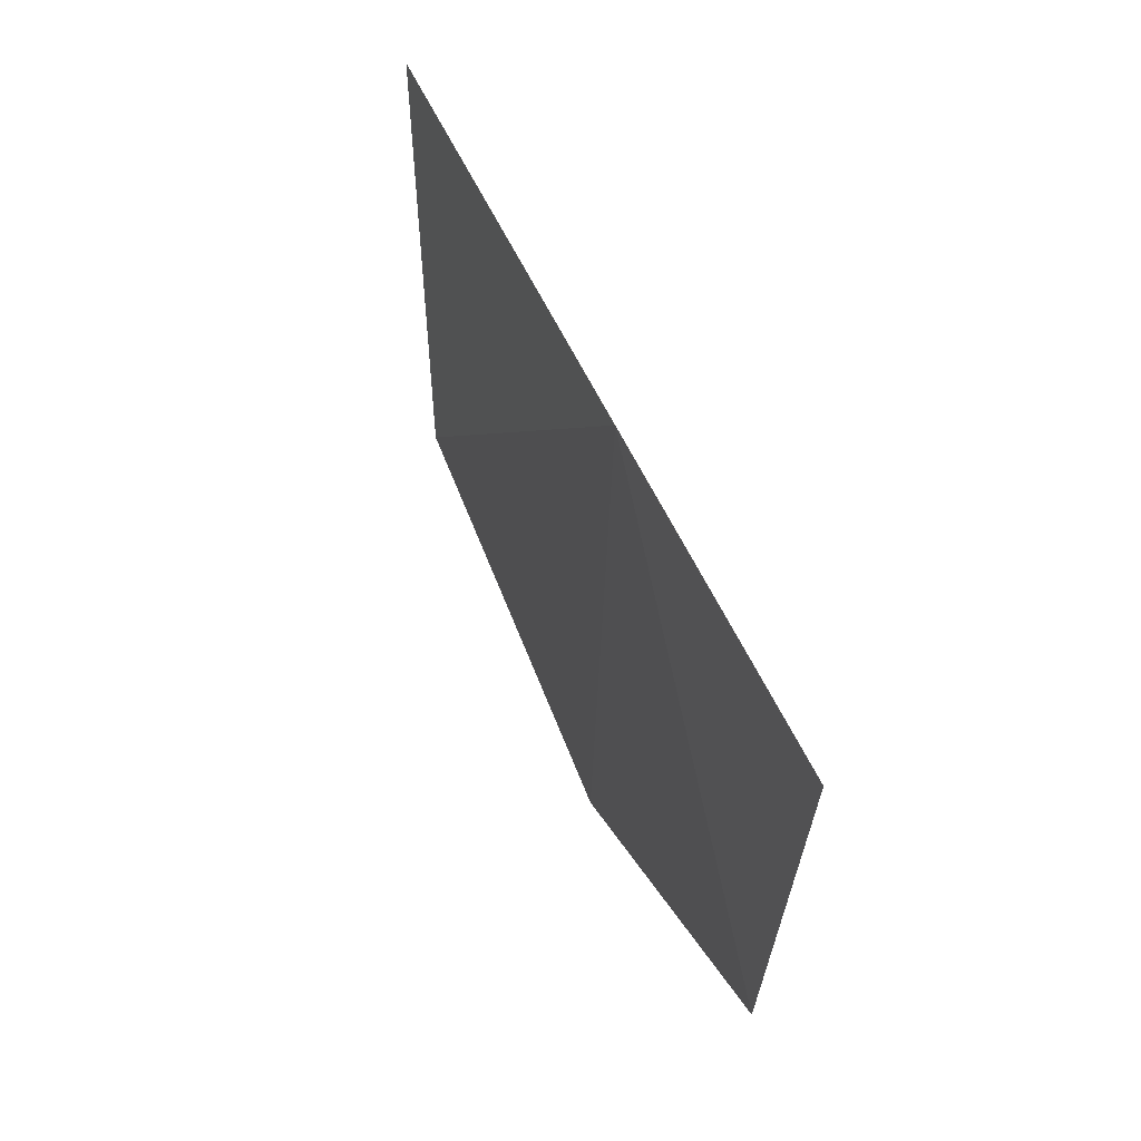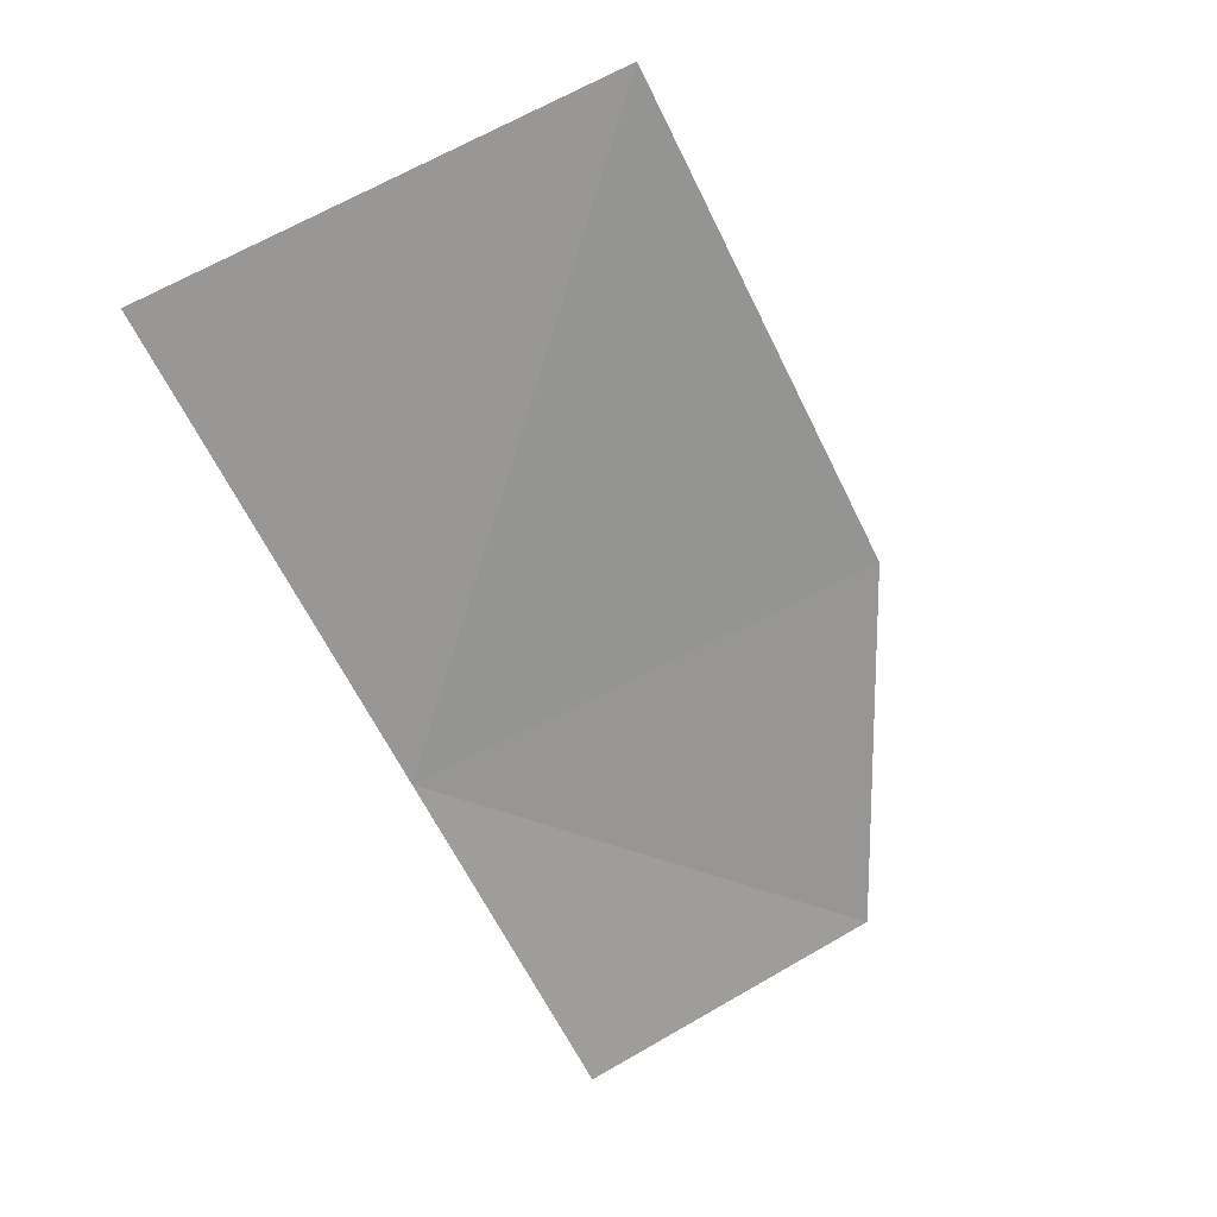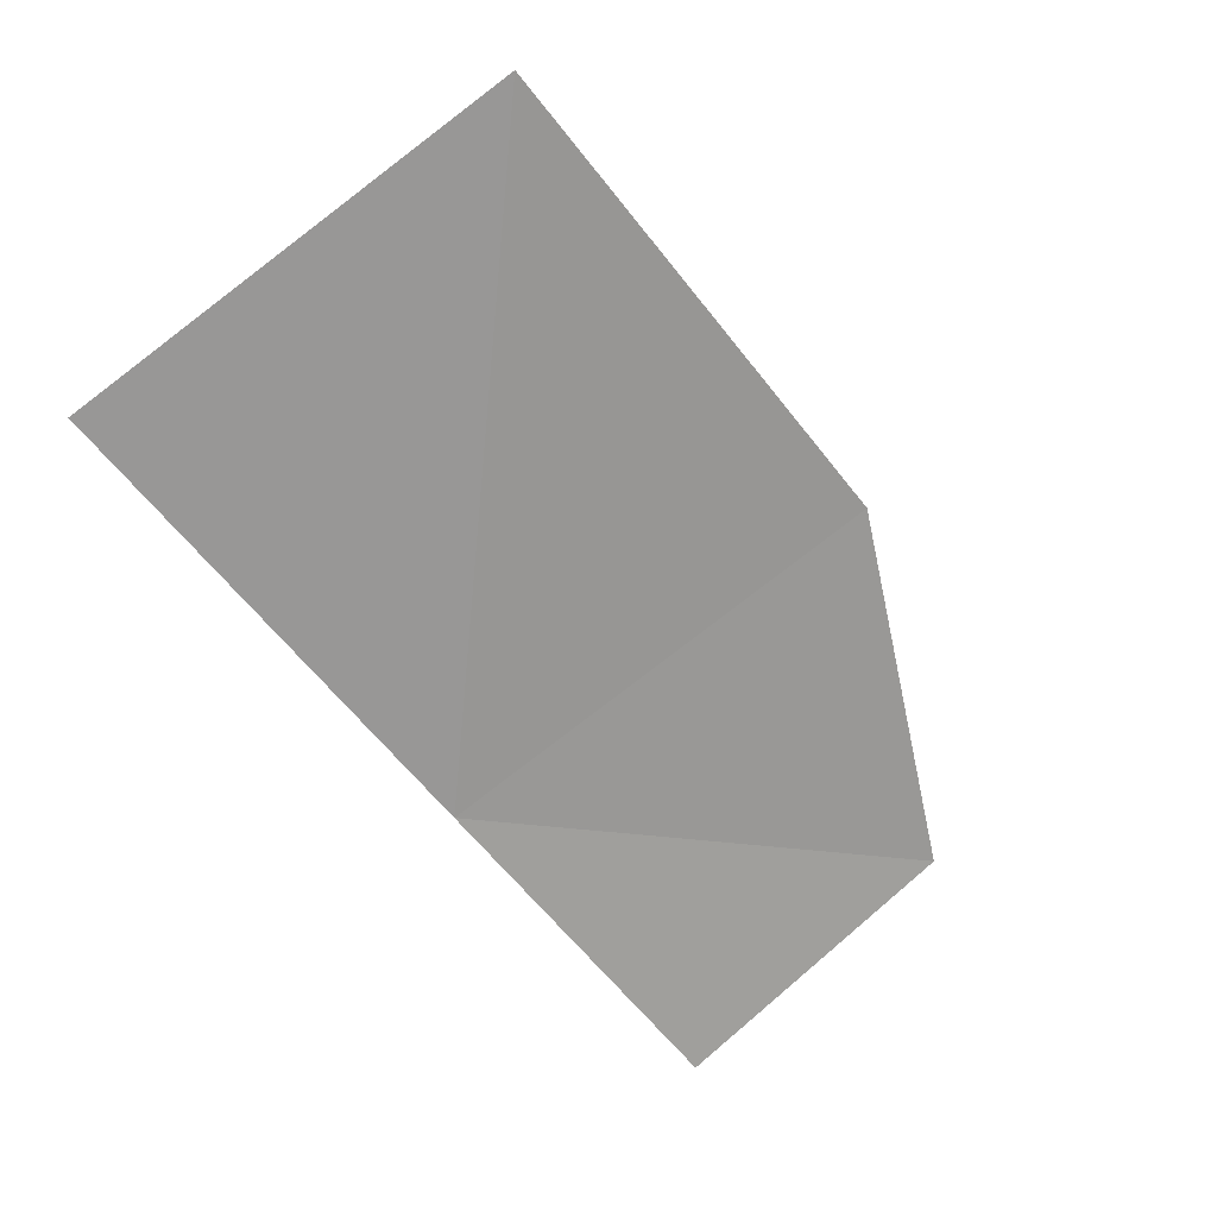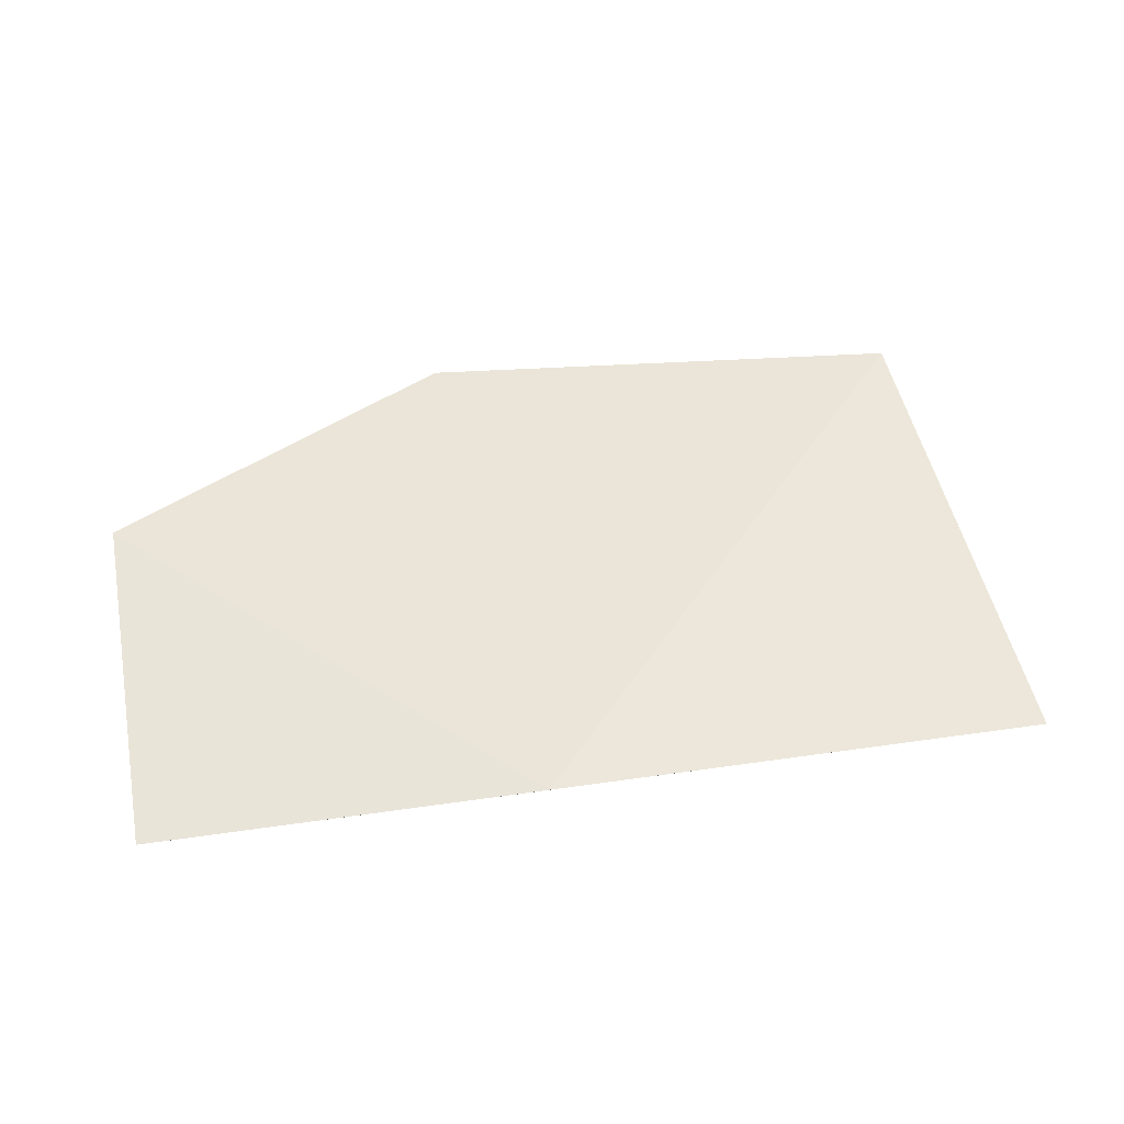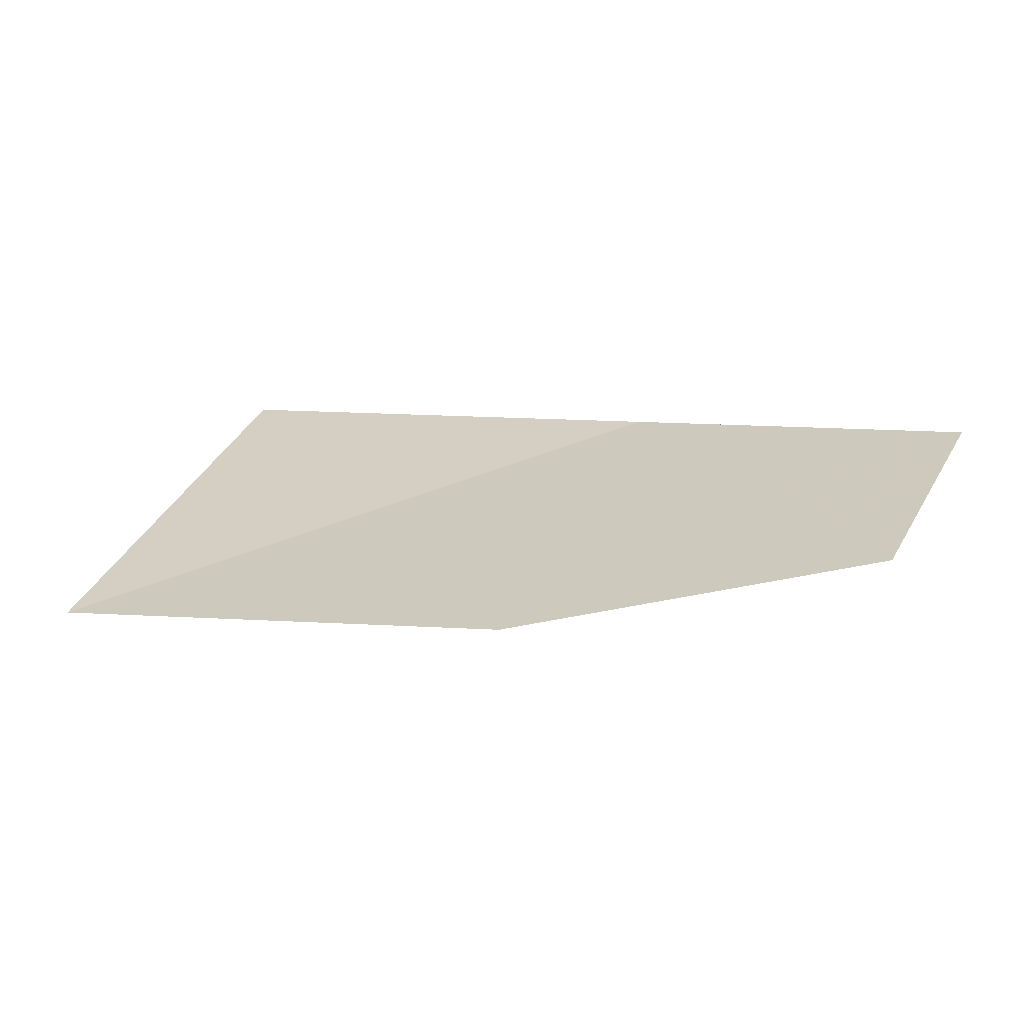
<metadata>
{"format":"obj","ext":"obj","renderer":"f3d","projection":"perspective","resolution":1024,"background":"white","views":[{"elev":48.8,"azim":-121.2,"up":"+Z"},{"elev":-76.4,"azim":116.9,"up":"+Y"},{"elev":-75.4,"azim":128.8,"up":"+Y"},{"elev":57.6,"azim":-13.0,"up":"+Y"},{"elev":32.4,"azim":-158.8,"up":"+Y"}]}
</metadata>
<code>
v 17.42 16.25 21.81
v 17.39 16.33 20.47
v 16.44 16.49 20.93
v 16.39 16.43 21.81
v 18.78 16.02 20.47
v 18.83 16.02 21.81
f 1 3 2
f 1 2 5
f 1 5 6
f 1 4 3
f 1 6 4

</code>
